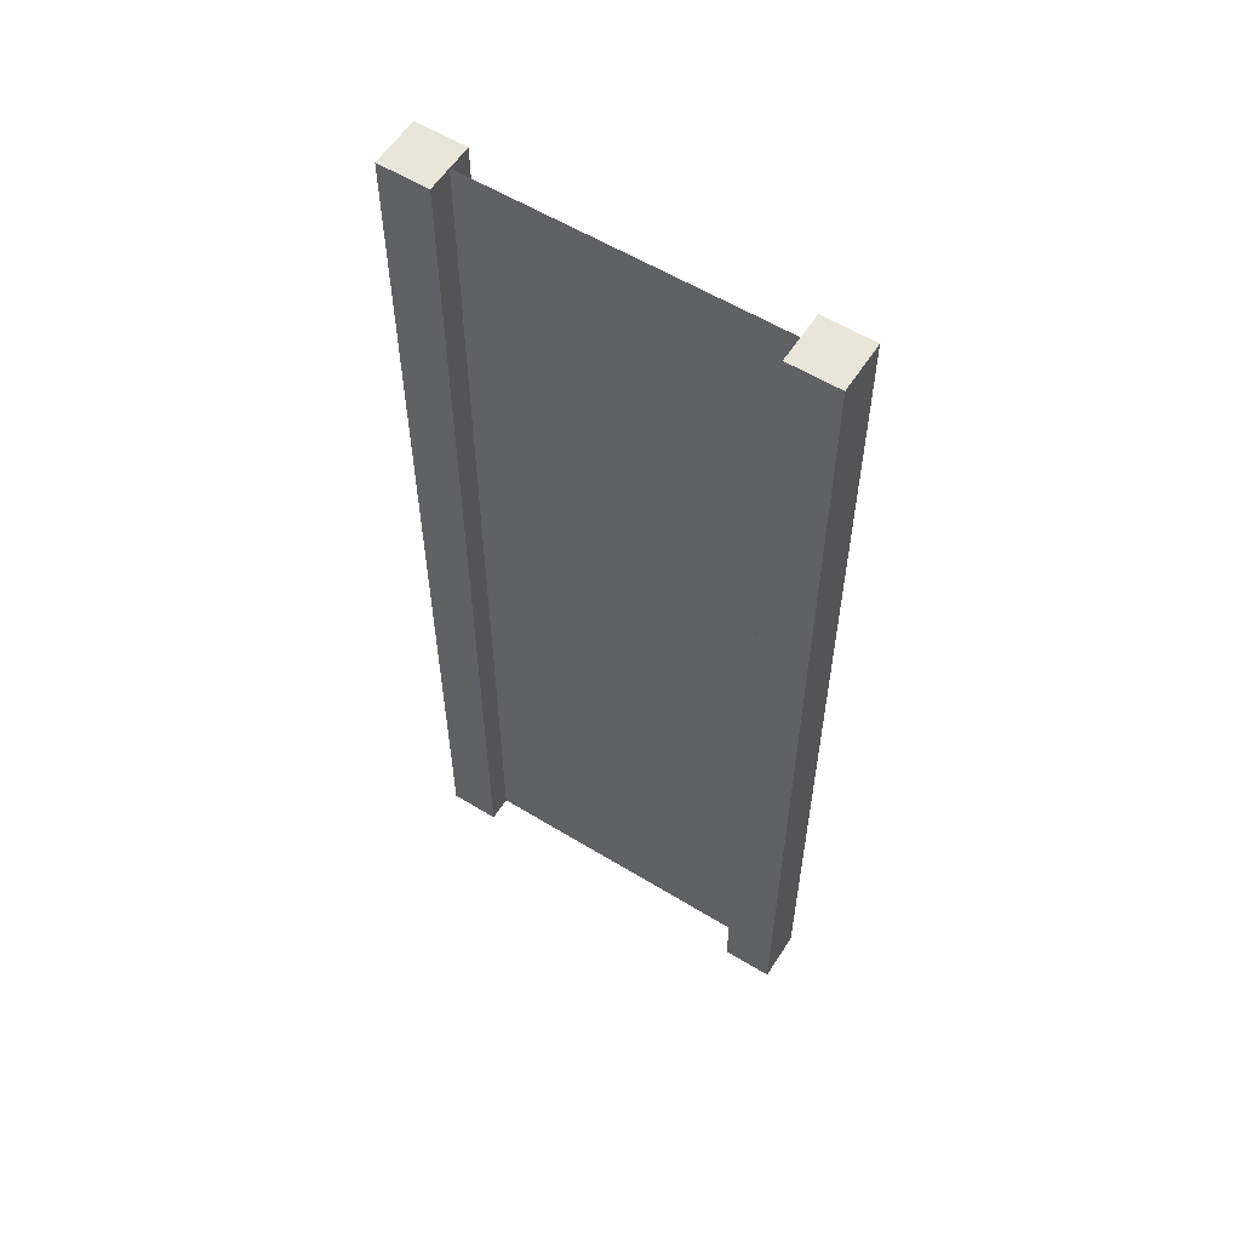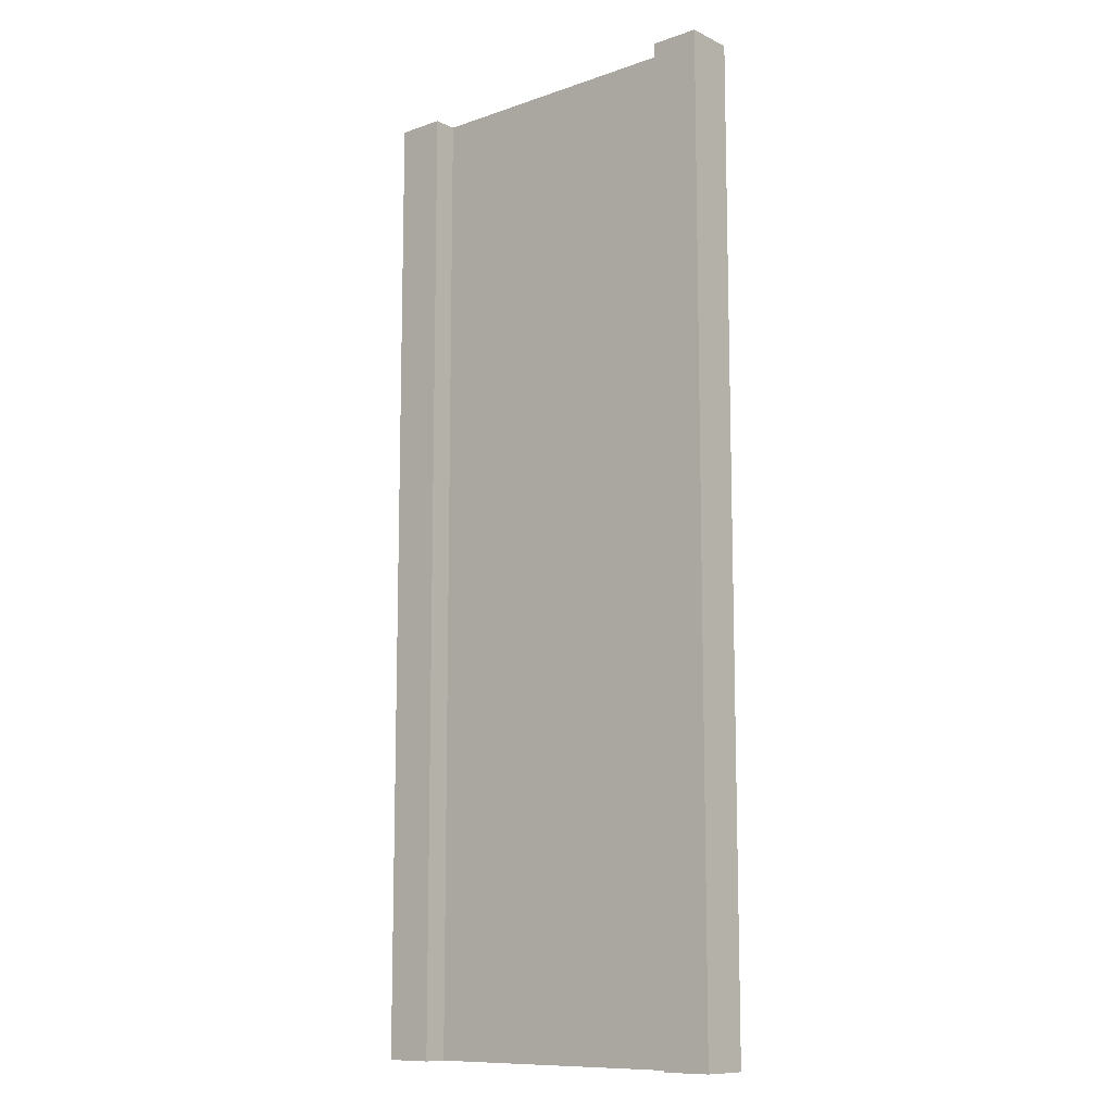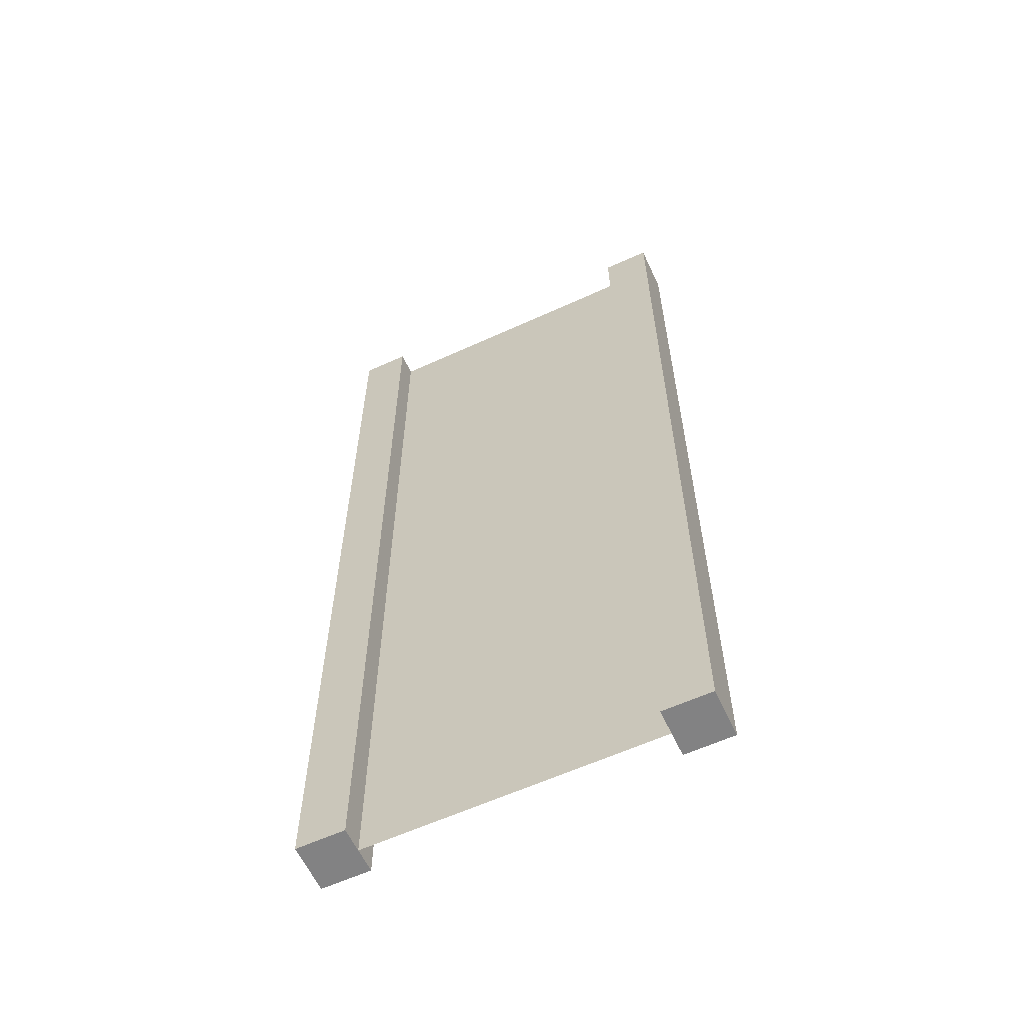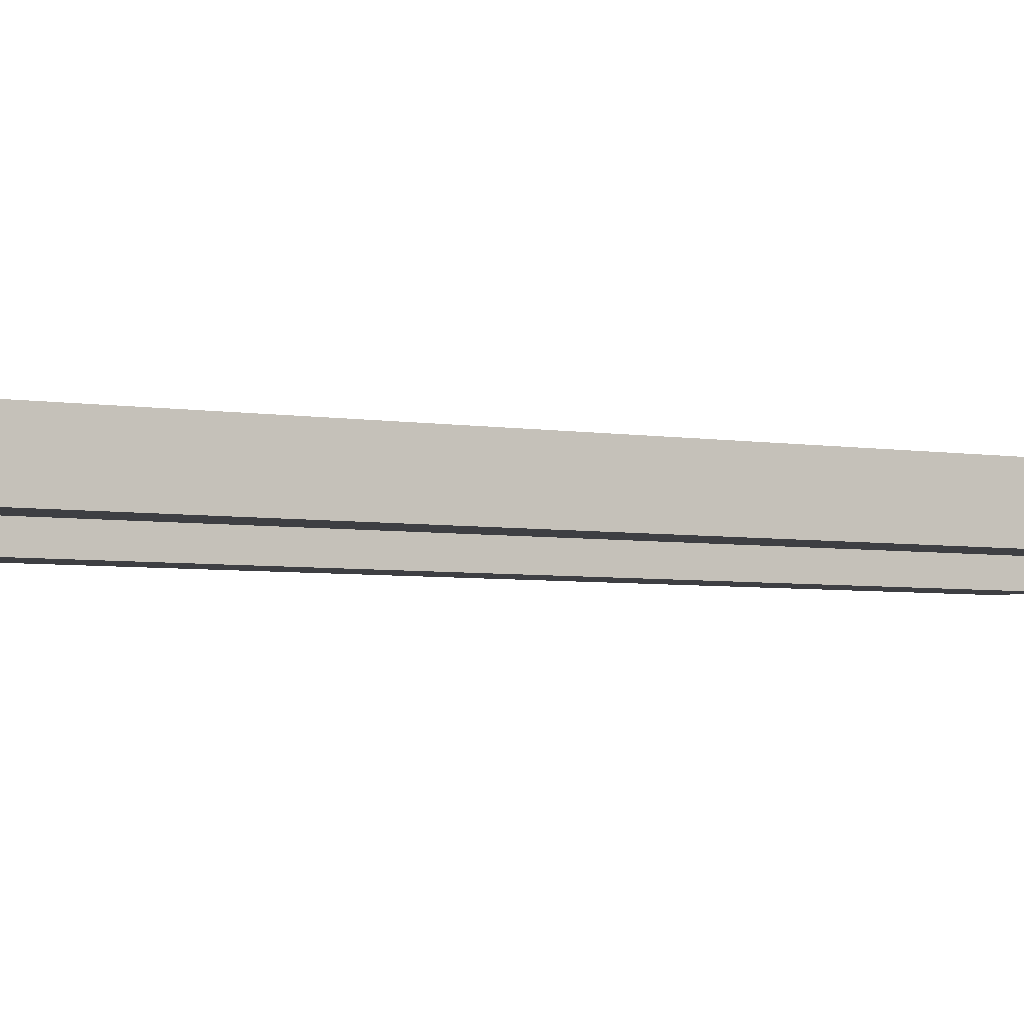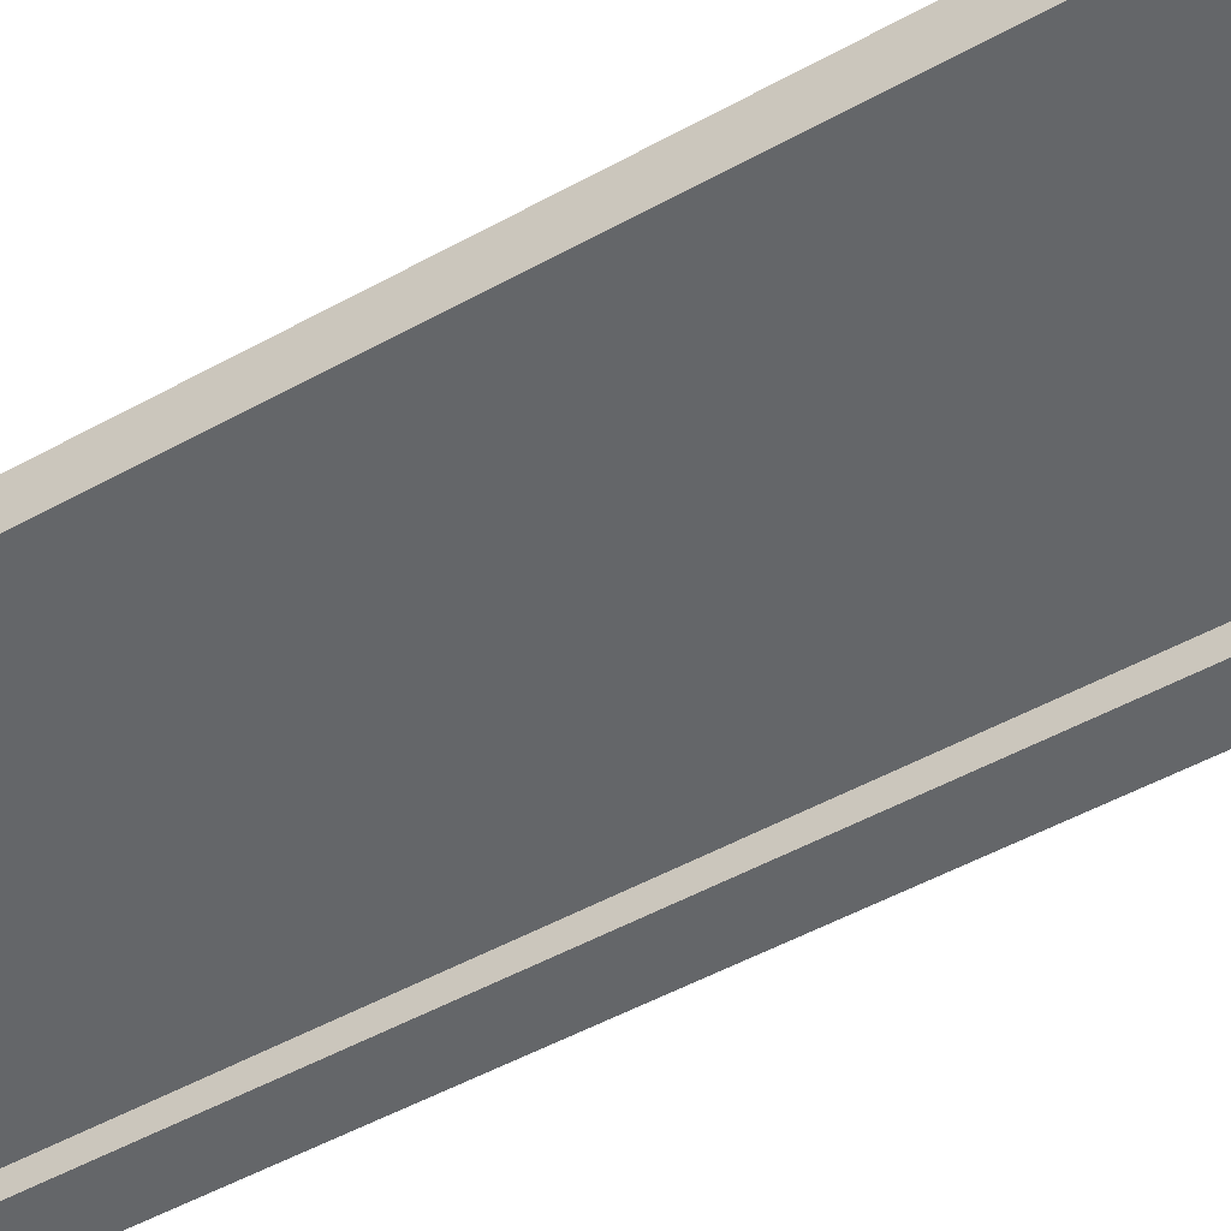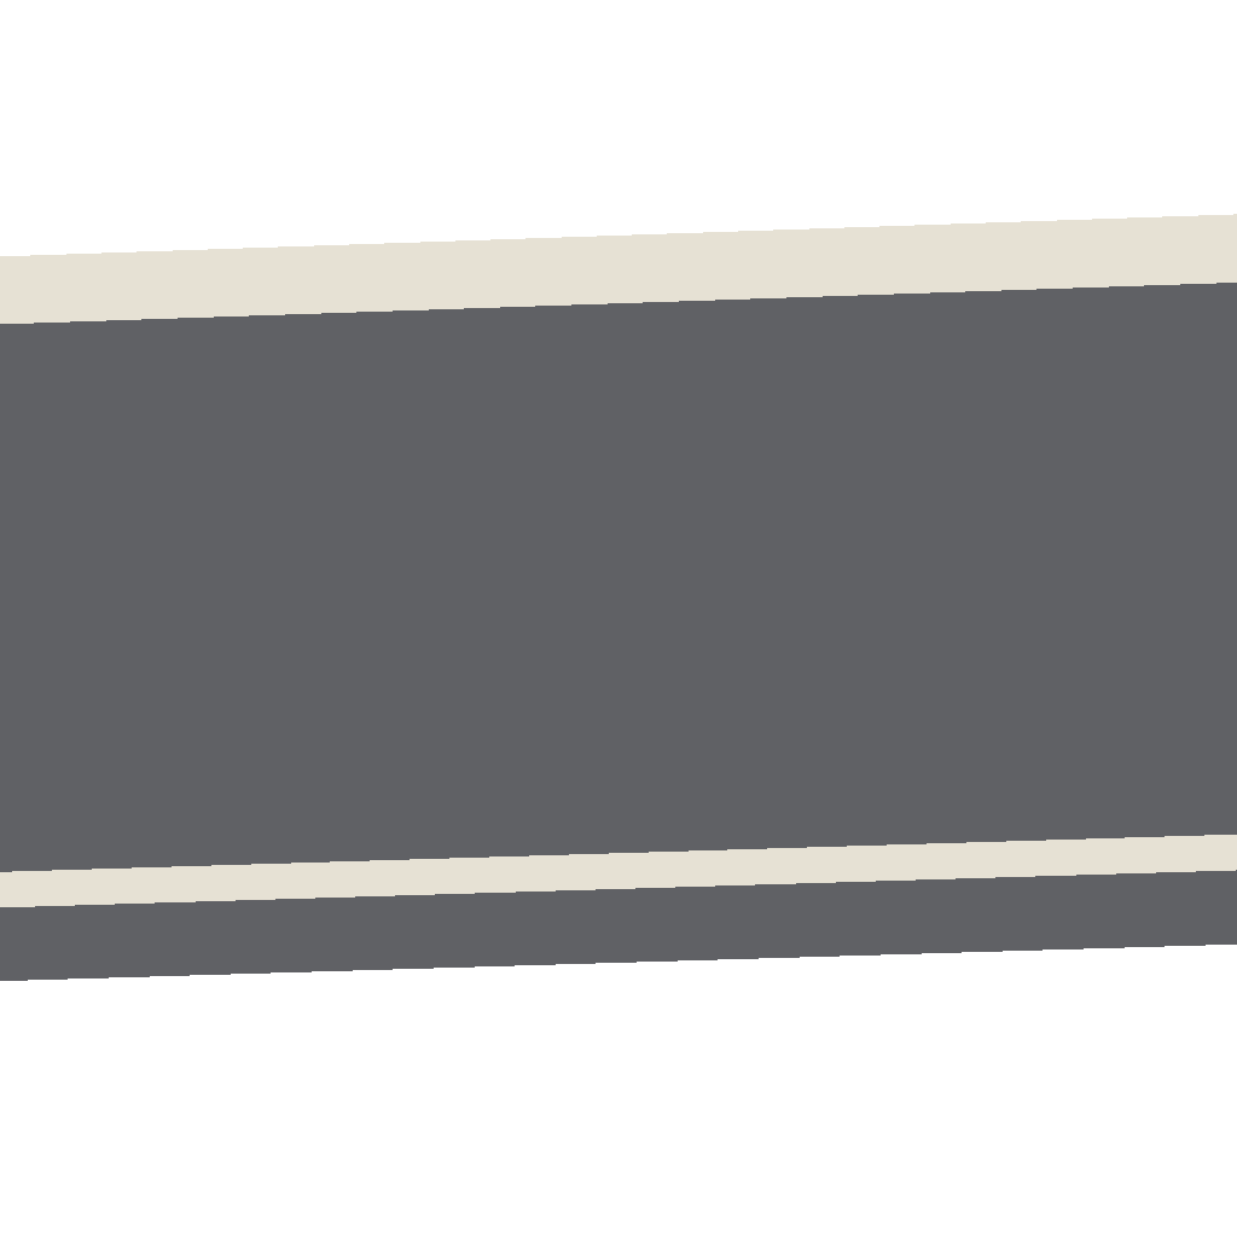
<metadata>
{"format":"obj","ext":"obj","renderer":"f3d","projection":"perspective","resolution":1024,"background":"white","views":[{"elev":57.7,"azim":-147.6,"up":"+Y"},{"elev":-10.9,"azim":-139.5,"up":"+Y"},{"elev":-60.8,"azim":25.0,"up":"+Y"},{"elev":-4.2,"azim":59.4,"up":"+Z"},{"elev":-51.7,"azim":120.8,"up":"+Z"},{"elev":-49.4,"azim":-87.6,"up":"+Z"}]}
</metadata>
<code>
v 0.75 -3 0.25
v 1 -3 0.25
v 0.75 2 0.25
v 1 2 0.25
v 1 -3 0.25
v 1 -3 -2.384e-07
v 1 2 0.25
v 1 2 2.384e-07
v 1 -3 -2.384e-07
v 0.75 -3 -1.49e-07
v 1 2 2.384e-07
v 0.75 2 -7.749e-07
v -1 -3 4.768e-07
v -1 -3 0.25
v -1 2 -2.384e-07
v -1 2 0.25
v 0.75 2 0.25
v 1 2 0.25
v 0.75 2 -7.749e-07
v 1 2 2.384e-07
v 0.75 -3 -1.49e-07
v 1 -3 -2.384e-07
v 0.75 -3 0.25
v 1 -3 0.25
v -0.75 -3 3.874e-07
v -0.75 -3 0.25
v -1 -3 4.768e-07
v -1 -3 0.25
v -0.75 2 7.749e-07
v -0.75 -3 3.874e-07
v -1 2 -2.384e-07
v -1 -3 4.768e-07
v -0.75 -3 0.25
v -0.75 2 0.25
v -1 -3 0.25
v -1 2 0.25
v -0.75 2 0.25
v -0.75 2 7.749e-07
v -1 2 0.25
v -1 2 -2.384e-07
v 0.75 -3 0.25
v 0.75 2 0.25
v 0.75 -3 -1.49e-07
v 0.75 2 -7.749e-07
v -0.75 2 0.25
v -0.75 -3 0.25
v -0.75 2 7.749e-07
v -0.75 -3 3.874e-07
v 0.75 -3 0.125
v 0.75 2 0.125
v -0.75 -3 0.125
v -0.75 2 0.125
g submesh0
f 1 2 3
f 2 4 3
f 5 6 7
f 6 8 7
f 9 10 11
f 10 12 11
f 13 14 15
f 14 16 15
f 17 18 19
f 18 20 19
f 21 22 23
f 22 24 23
f 25 26 27
f 26 28 27
f 29 30 31
f 30 32 31
f 33 34 35
f 34 36 35
f 37 38 39
f 38 40 39
f 41 42 43
f 42 44 43
f 45 46 47
f 46 48 47
g submesh1
f 49 50 51
f 50 52 51

</code>
